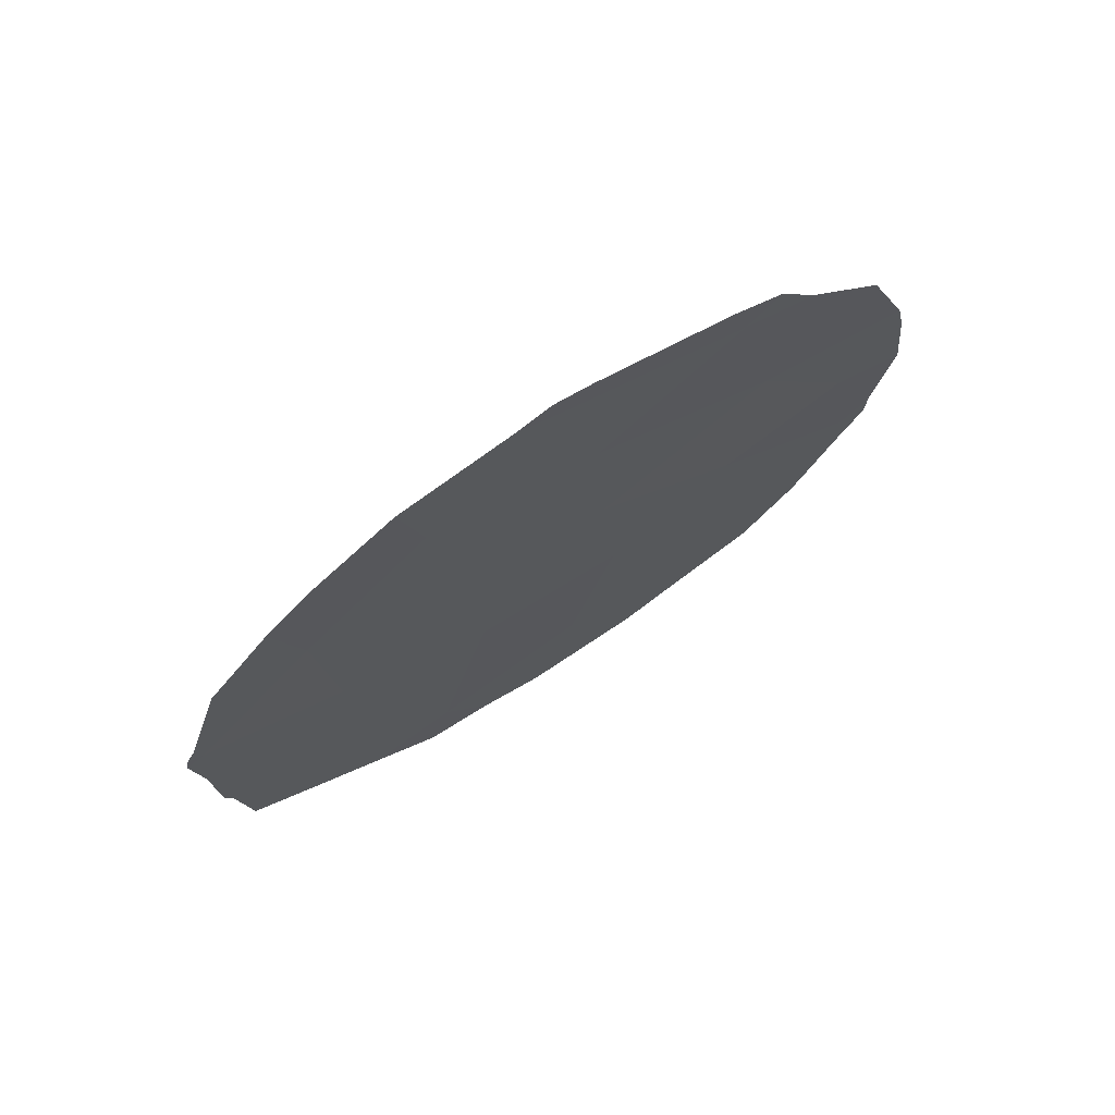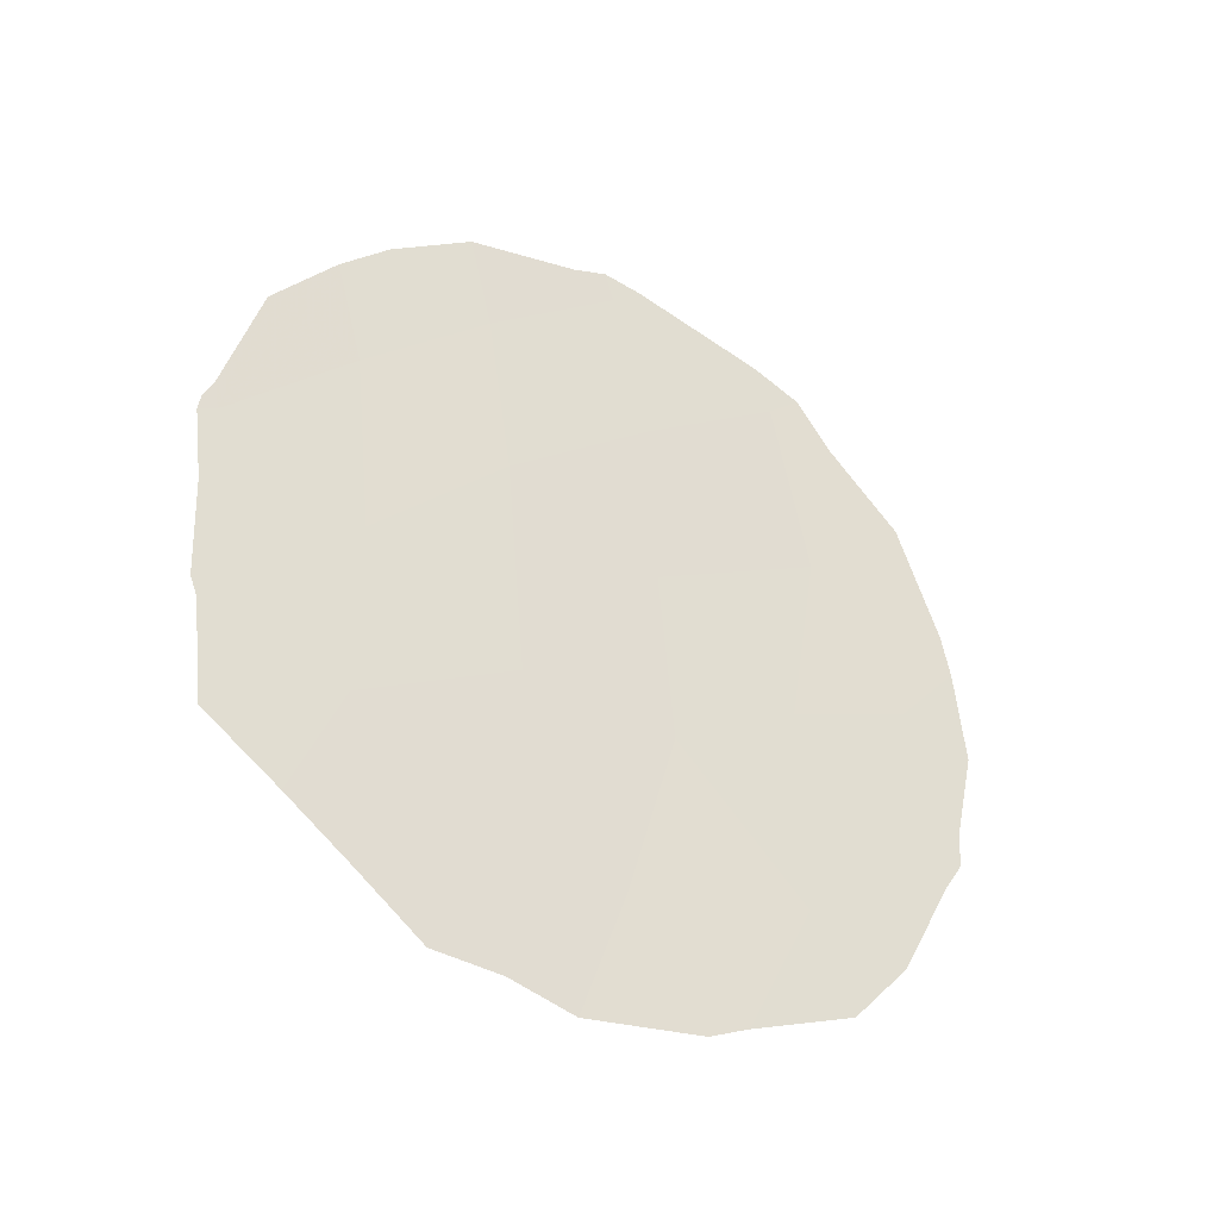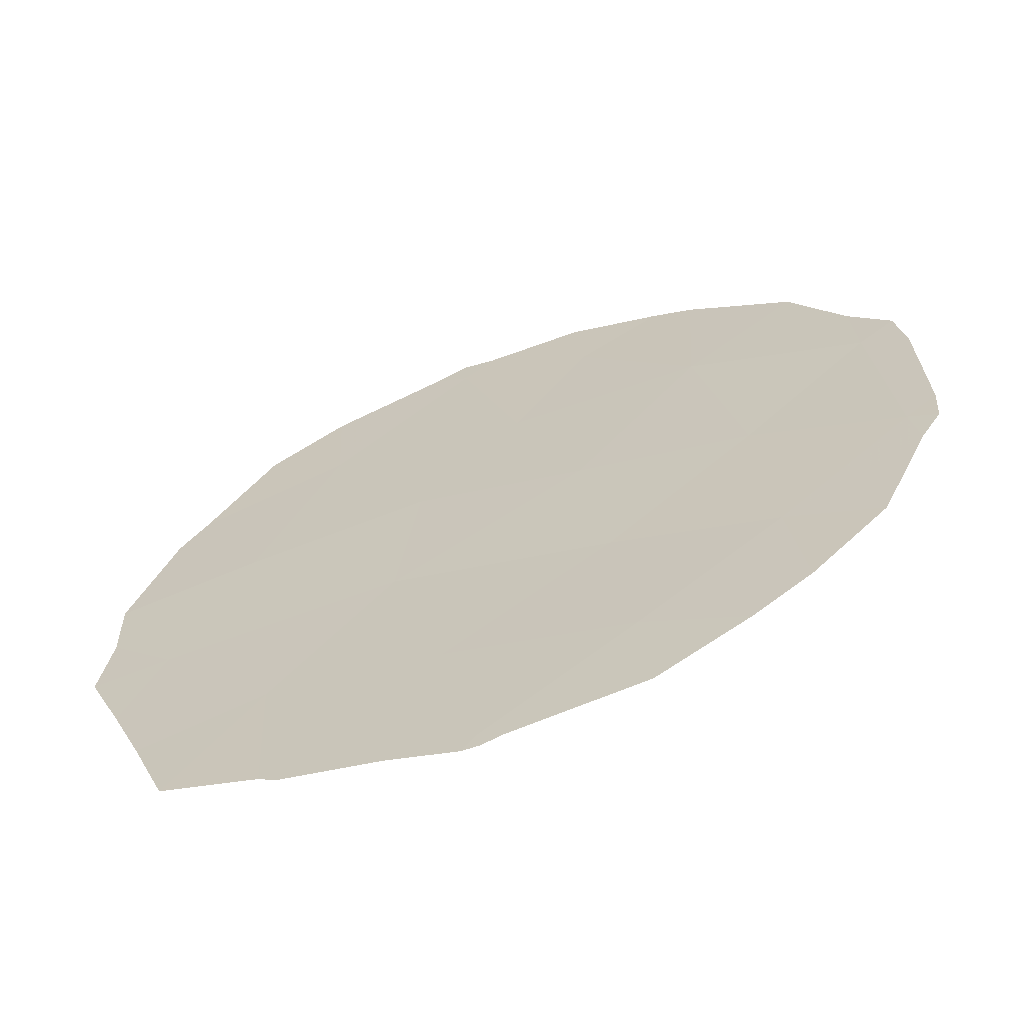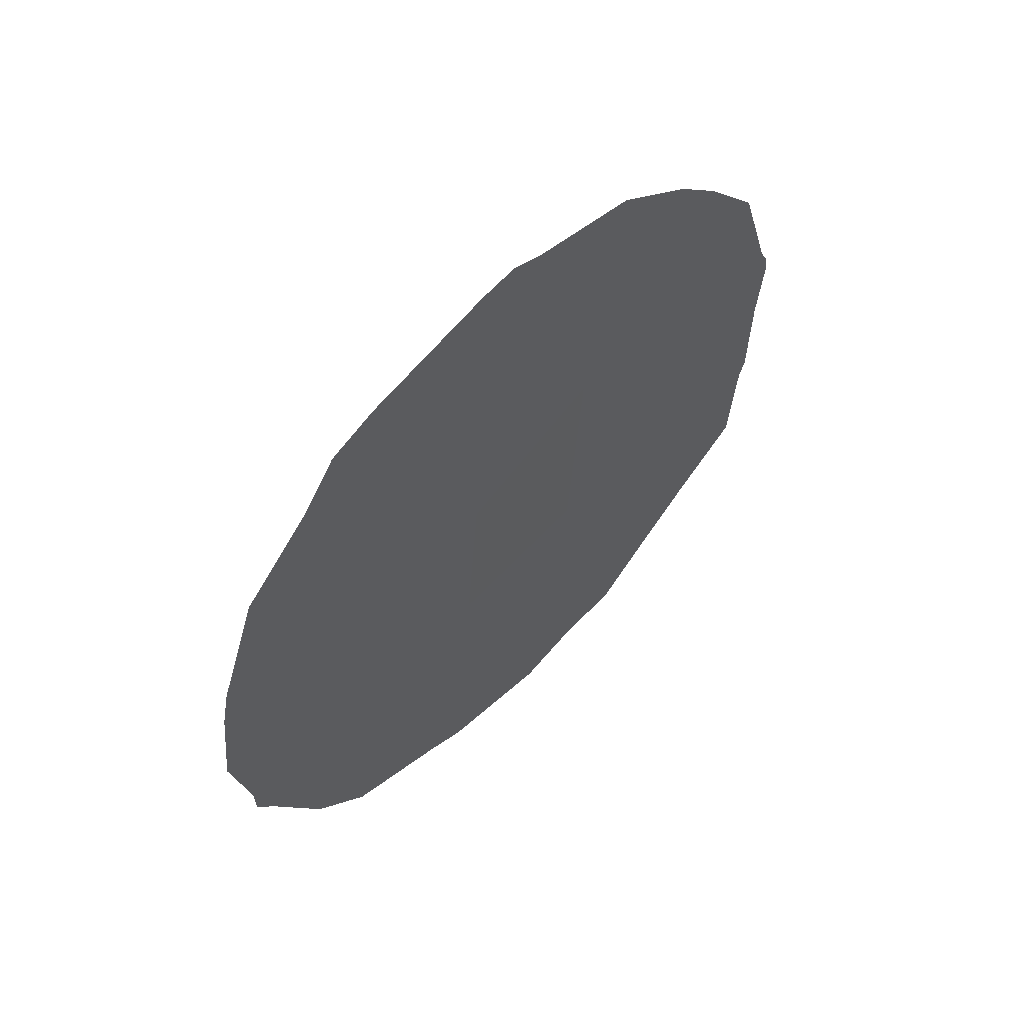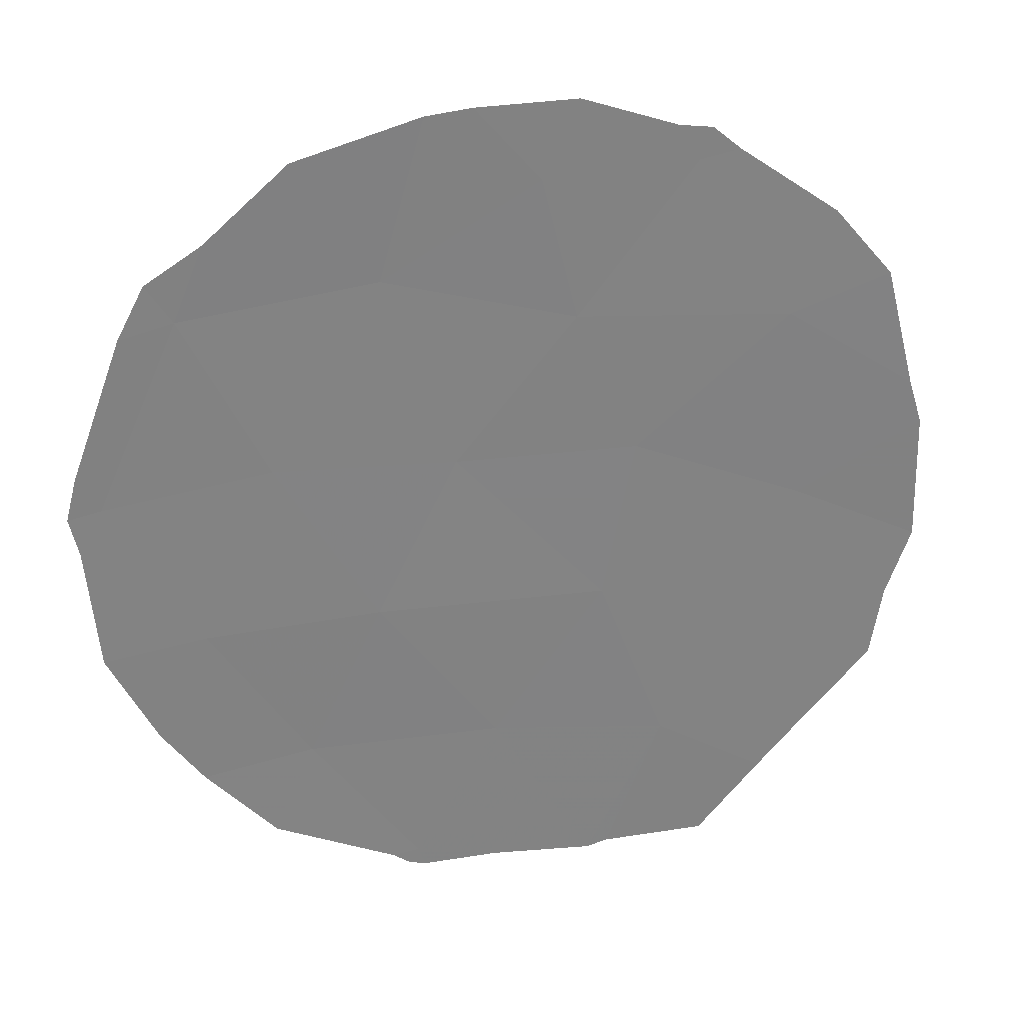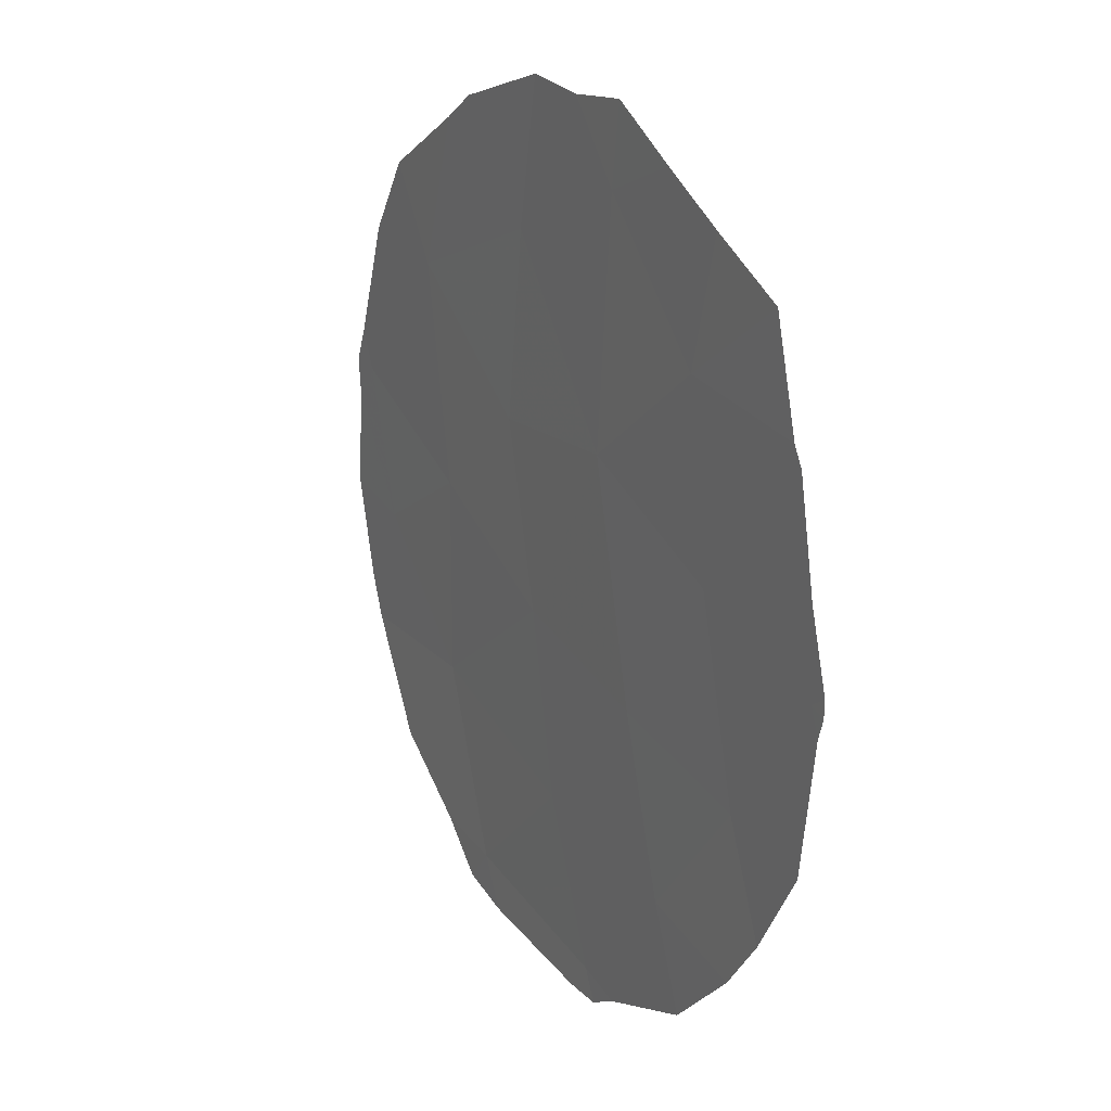
<metadata>
{"format":"obj","ext":"obj","renderer":"f3d","projection":"perspective","resolution":1024,"background":"white","views":[{"elev":71.8,"azim":28.7,"up":"+Z"},{"elev":-37.6,"azim":28.8,"up":"+Z"},{"elev":-33.6,"azim":-65.9,"up":"+Y"},{"elev":59.2,"azim":-164.6,"up":"+Z"},{"elev":-0.1,"azim":76.1,"up":"+Y"},{"elev":-77.1,"azim":-175.3,"up":"+Y"}]}
</metadata>
<code>
v -79.38 85.86 11.21
v -80.1 84.62 8.257
v -80.15 84.39 14.86
v -79.94 84.84 12.78
v -81.19 82.49 15.51
v -80.94 83.02 11.76
v -80.98 82.9 13.74
v -80.86 83.21 9.761
v -83.4 78.52 11.67
v -82.62 79.98 8.933
v -81.95 81.1 14.33
v -81.73 81.6 9.903
v -79.27 86.12 9.555
v -82.6 80 10.92
v -82.06 81.06 7.338
v -81.16 82.72 7.784
v -80.12 84.54 10.64
v -82.69 79.8 13.04
v -81.82 81.38 12.43
v -79.53 85.67 7.942
v -79.86 85.07 7.198
v -81.23 82.39 15.86
v -81.01 82.8 15.8
v -79.02 86.5 12.02
v -79.07 86.41 12.51
v -79.09 86.43 9.836
v -78.96 86.63 10.92
v -81.43 82.26 6.273
v -80.73 83.51 6.481
v -83.2 78.84 13.37
v -83.43 78.46 11.96
v -82.84 79.5 14.23
v -82.56 80.14 7.088
v -82.19 80.85 6.505
v -79.1 86.43 9.466
v -79.21 86.23 9.128
v -81.43 82.03 15.71
v -82.07 80.85 15.42
v -82.55 79.99 14.76
v -83.45 78.44 10.73
v -83.5 78.34 11.56
v -83.4 78.56 9.371
v -83.44 78.48 9.589
v -80.49 83.93 6.699
v -79.31 85.93 13.82
v -79.74 85.14 14.63
v -79.95 84.74 15.19
v -80.24 84.21 15.42
v -81.8 81.57 6.462
v -82.92 79.47 7.622
v -83.34 78.69 8.224
v -83.48 78.36 11.76
f 2 21 20
f 6 7 19
f 5 23 22
f 1 4 17
f 8 6 12
f 6 4 7
f 13 17 2
f 4 1 24
f 4 24 25
f 1 13 26
f 1 26 27
f 7 4 3
f 16 28 29
f 9 18 30
f 9 30 31
f 1 27 24
f 18 32 30
f 7 5 11
f 15 16 12
f 15 33 34
f 13 35 26
f 13 36 35
f 11 5 37
f 11 37 38
f 11 38 39
f 8 17 6
f 17 4 6
f 9 41 40
f 10 14 43
f 10 43 42
f 11 18 19
f 2 44 21
f 13 2 20
f 13 20 36
f 13 1 17
f 2 17 8
f 14 10 12
f 3 4 45
f 3 45 46
f 4 25 45
f 3 46 47
f 3 47 48
f 8 16 2
f 2 16 29
f 2 29 44
f 12 16 8
f 10 15 12
f 16 15 49
f 16 49 28
f 15 34 49
f 15 10 50
f 15 50 33
f 10 51 50
f 5 22 37
f 10 42 51
f 19 7 11
f 5 3 48
f 5 48 23
f 18 11 39
f 18 39 32
f 7 3 5
f 12 6 19
f 9 52 41
f 9 14 18
f 12 19 14
f 9 31 52
f 19 18 14
f 14 9 40
f 14 40 43

</code>
